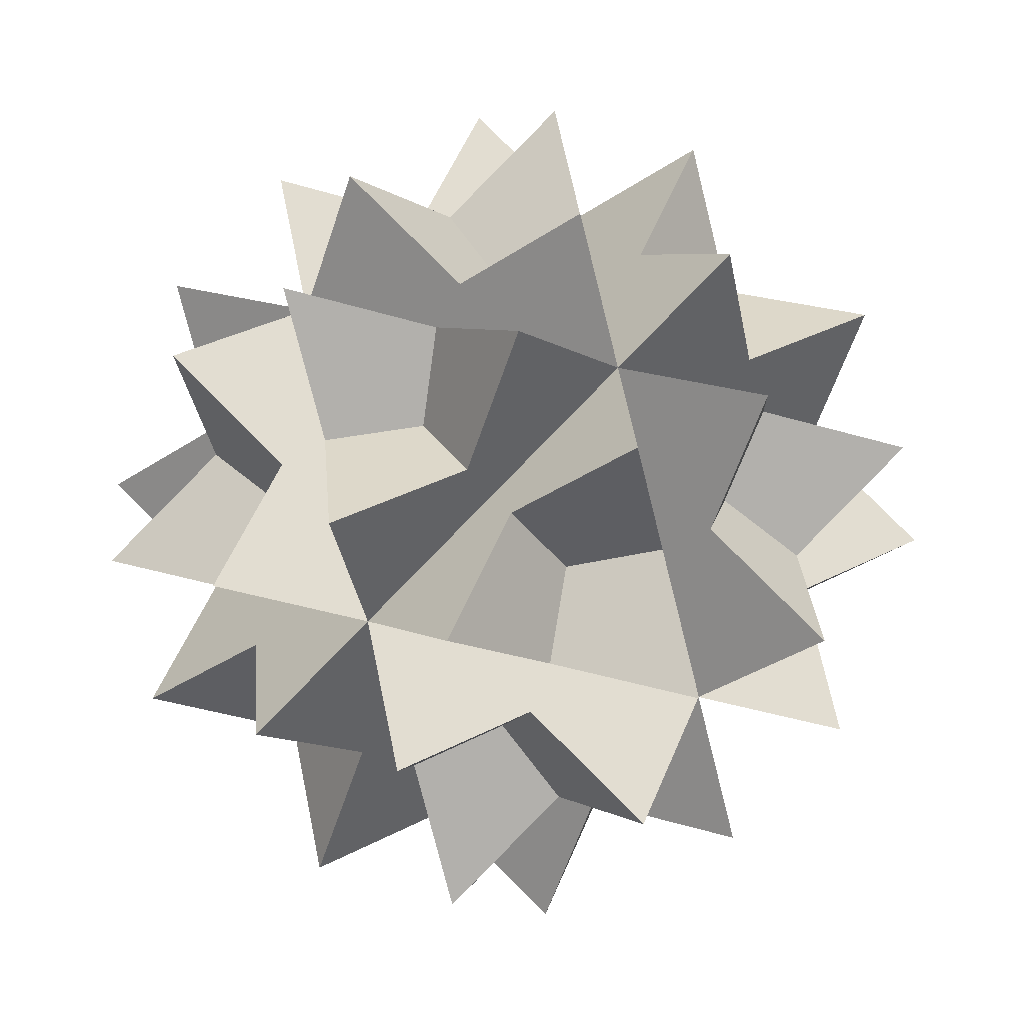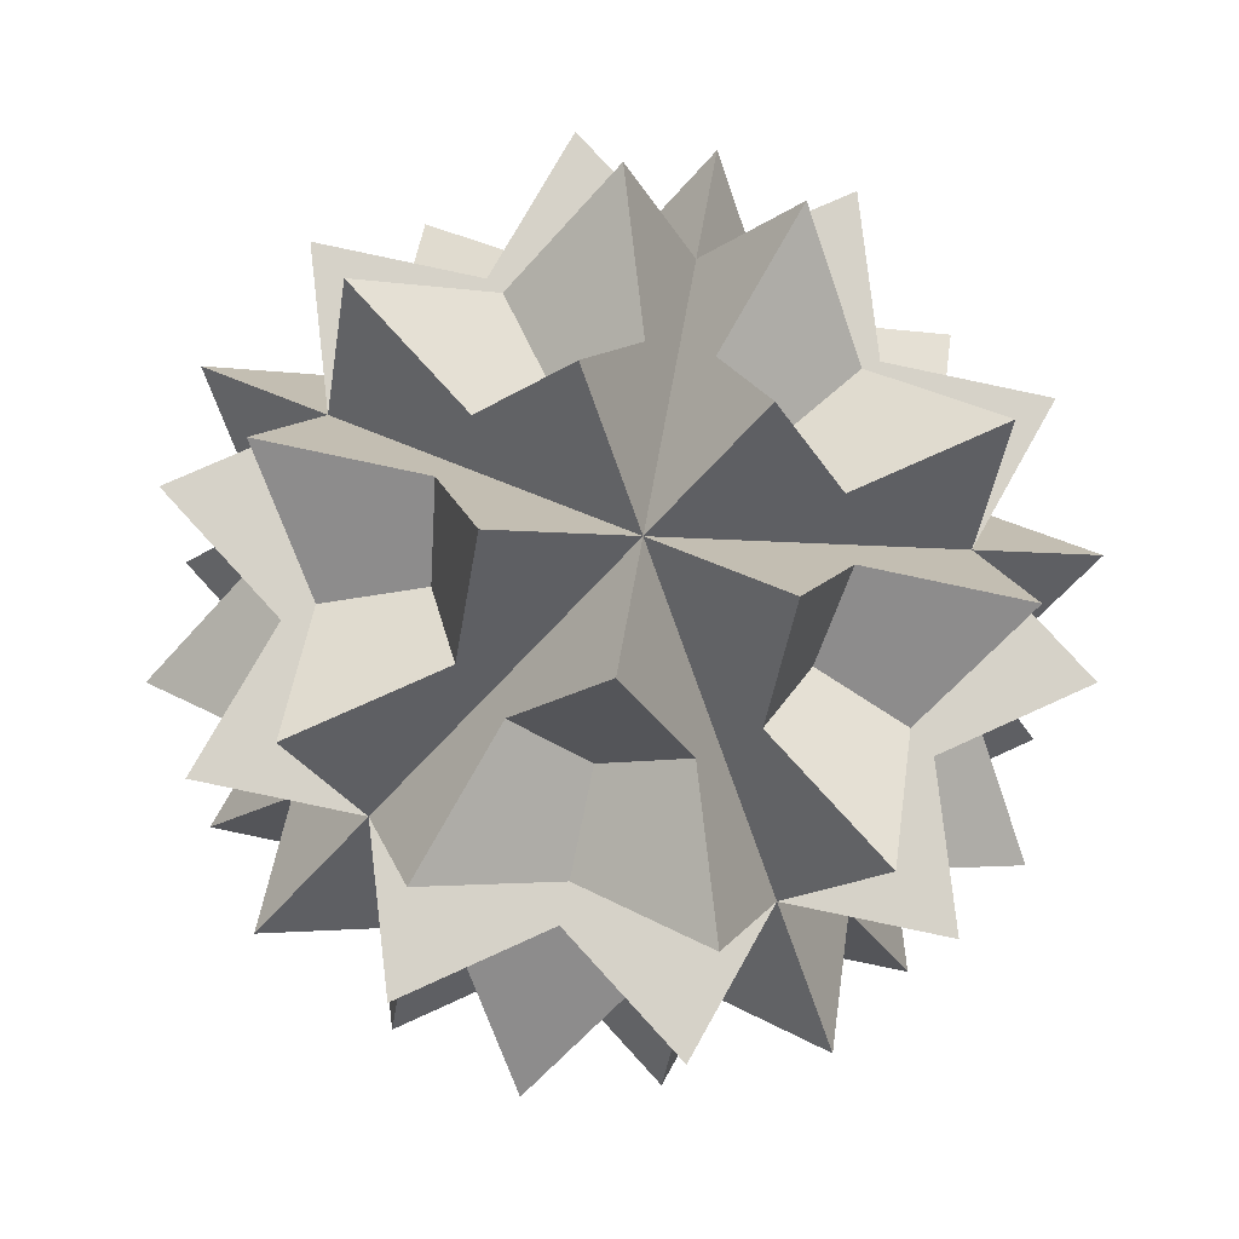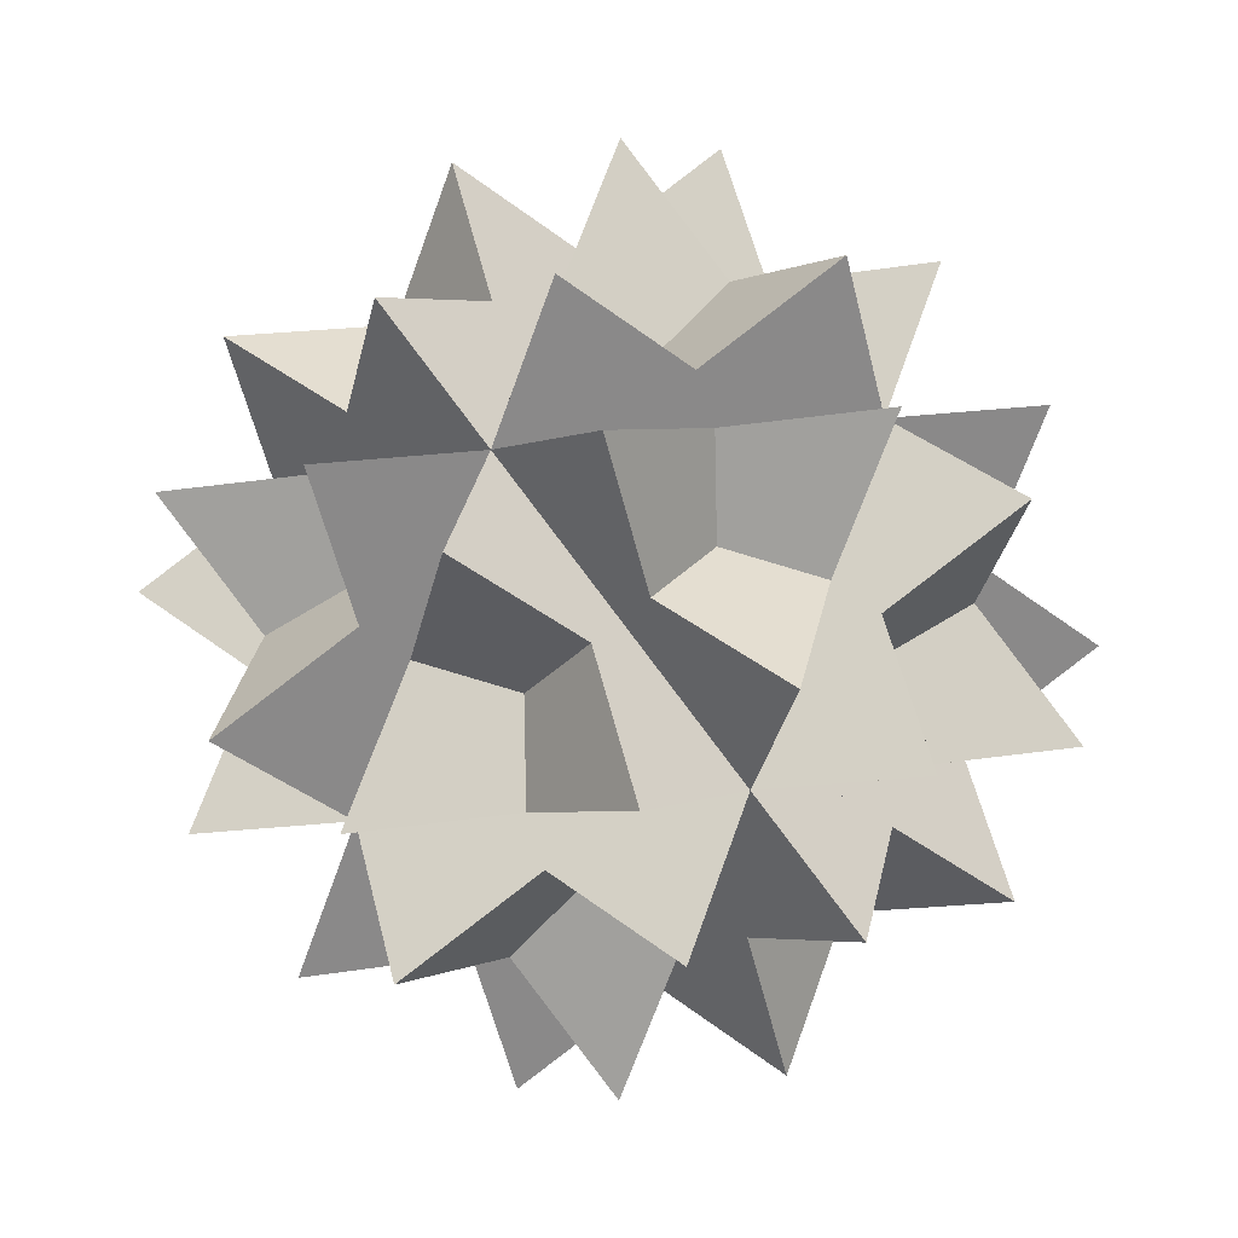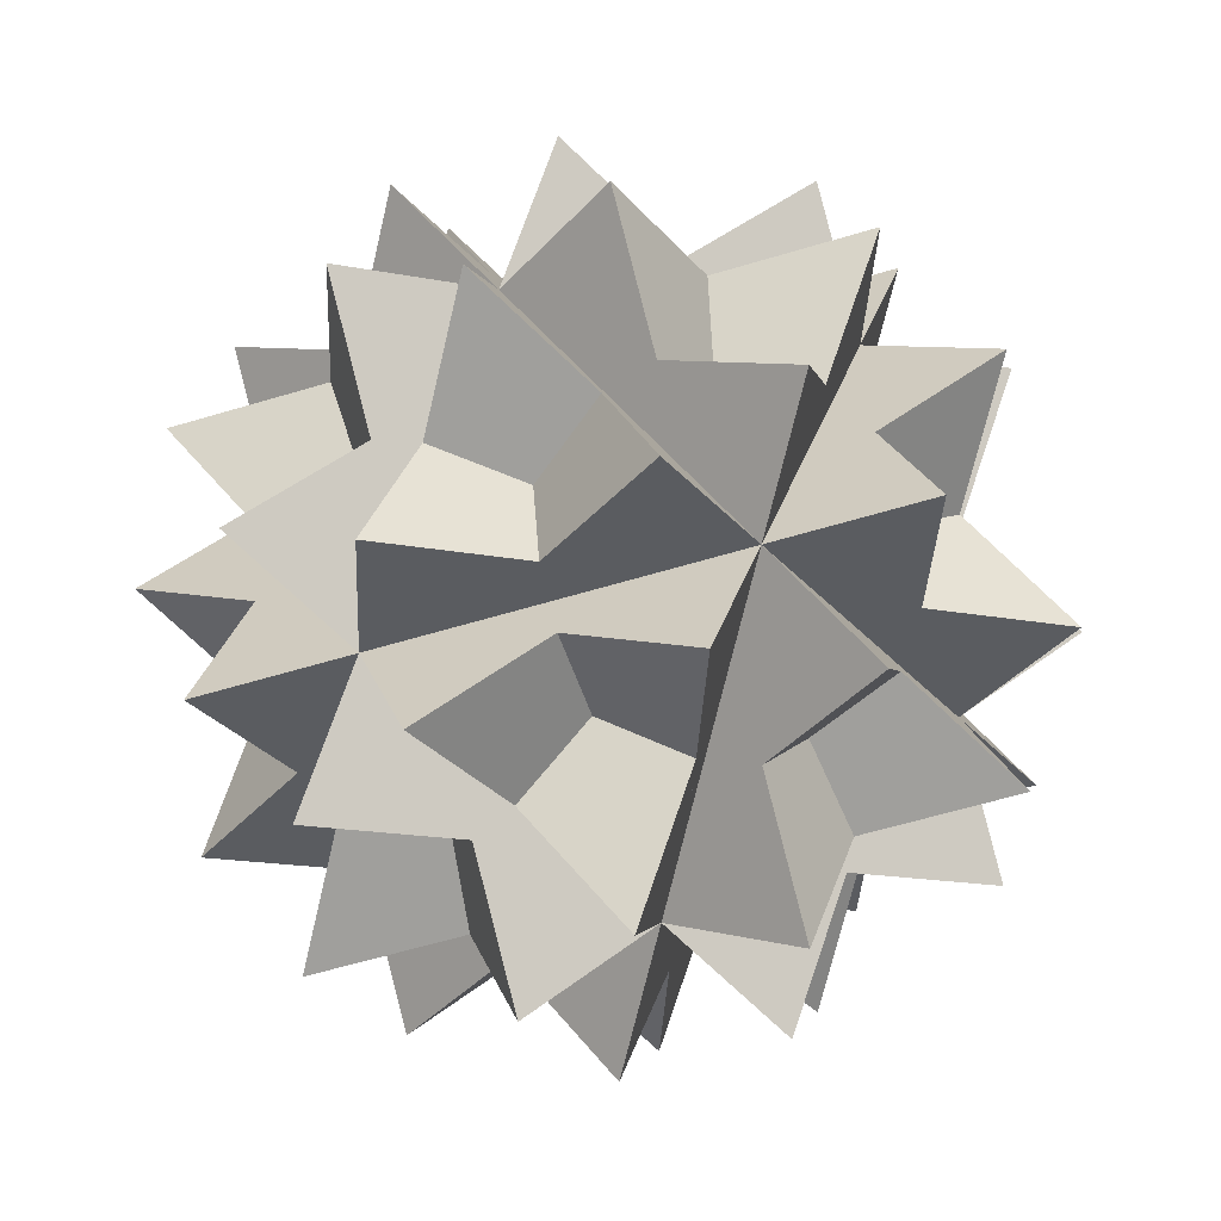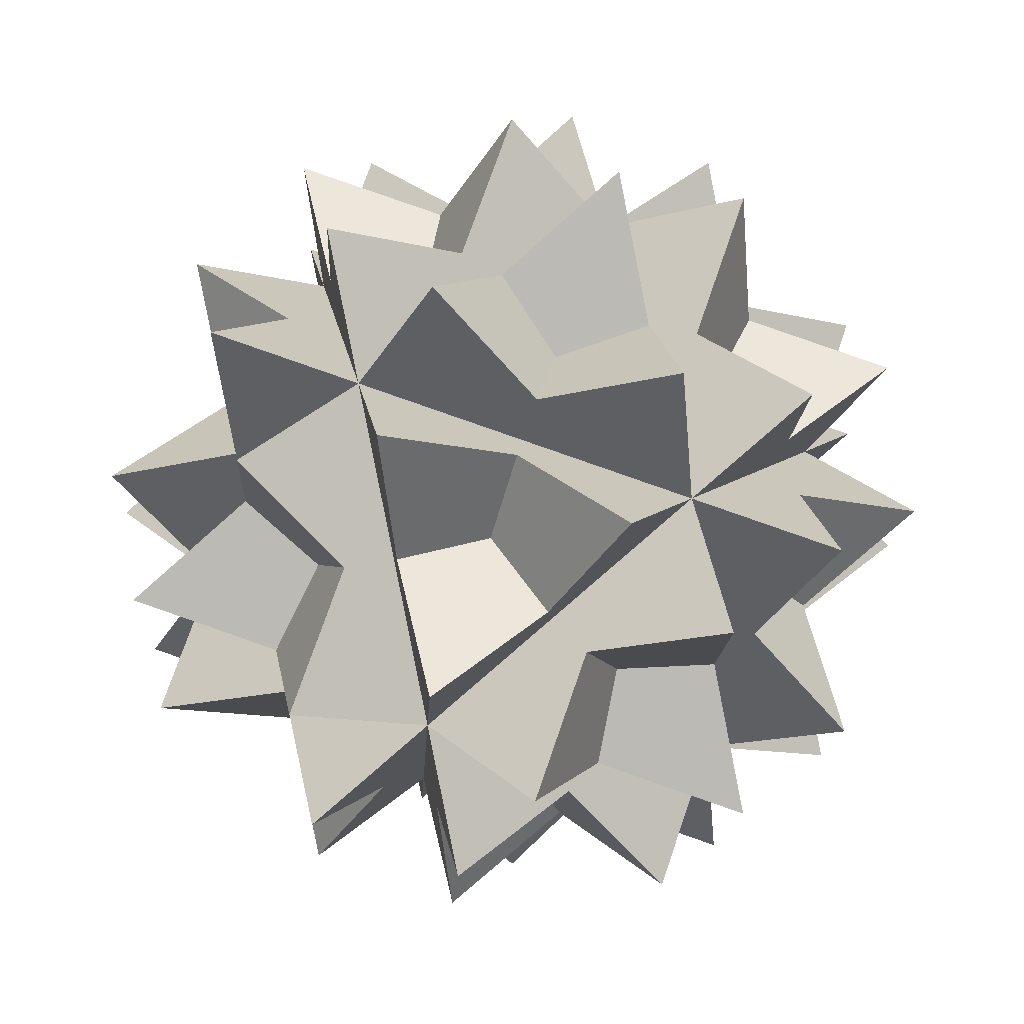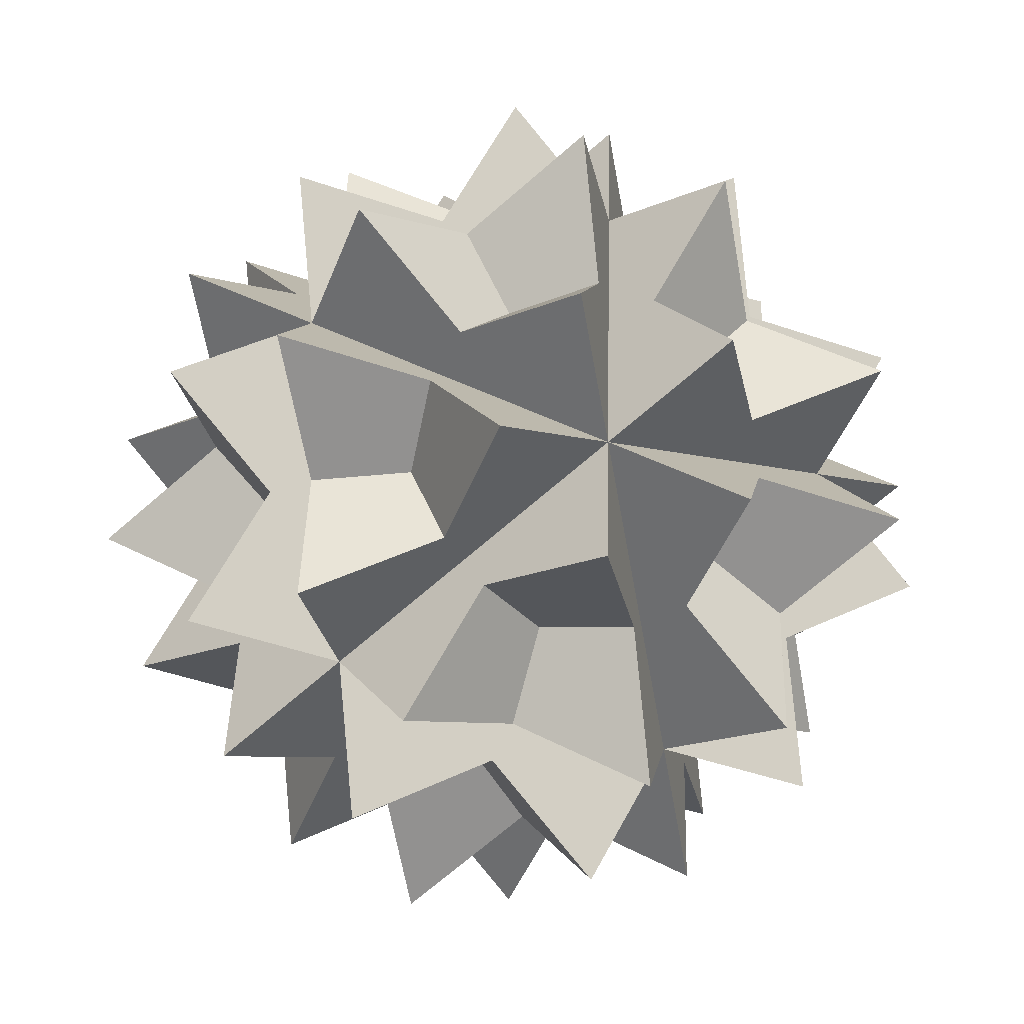
<metadata>
{"format":"obj","ext":"obj","renderer":"f3d","projection":"perspective","resolution":1024,"background":"white","views":[{"elev":26.6,"azim":74.8,"up":"+Y"},{"elev":-61.2,"azim":-81.4,"up":"+Y"},{"elev":-16.7,"azim":-21.1,"up":"+Z"},{"elev":34.1,"azim":67.5,"up":"+Z"},{"elev":21.1,"azim":-139.1,"up":"+Z"},{"elev":-64.7,"azim":149.8,"up":"+Y"}]}
</metadata>
<code>
o Shape_IndexedFaceSet
v -0 -0 -1.54
v -1.521 0 0.2408
v 0.9706 1.171 0.2408
v 0.282 -1.494 0.2408
v 0.3897 1.171 0.921
v 0.6527 -1.047 0.921
v -1.15 0.4472 0.921
v 1.078 0.6 0.921
v 1.012 -1.047 0.5006
v 0.7297 0.4472 -1.28
v -0.1214 -0.8472 -1.28
v -0.81 -0.2764 -1.28
v 0.3042 0.8 -1.28
v -1.217 0.8 0.5006
v -1.283 -0.8472 0.08028
v -1.391 -0.2764 -0.5998
v 0.6749 1.247 -0.5998
v -1.446 0.5236 0.08028
v 0.7826 -1.324 0.08028
v 1.1 0.8944 -0.5998
v -0.01371 -1.418 -0.5998
v -0.5946 -1.418 0.08028
v -0.4869 1.247 0.7604
v -0.1468 0.5236 -1.441
v 0.2017 -1.324 0.7604
v -0.4203 0.8944 1.181
v 0.9569 -0.2472 1.181
v 0.1468 -0.5236 1.441
v -0.5418 0.04721 1.441
v -1.338 -0.04721 0.7604
v 0.5418 -0.04721 -1.441
v 1.316 -0.2472 0.7604
v 1.446 -0.5236 -0.08028
v 1.338 0.04721 -0.7604
v 1.283 0.8472 -0.08028
v 0.4869 -1.247 -0.7604
v -1.316 0.2472 -0.7604
v 0.5946 1.418 -0.08028
v -0.2017 1.324 -0.7604
v -0.7826 1.324 -0.08028
v 0.1214 0.8472 1.28
v -0.6749 -1.247 0.5998
v -0.9569 0.2472 -1.181
v 0.01371 1.418 0.5998
v -1.012 1.047 -0.5006
v 1.217 -0.8 -0.5006
v 1.391 0.2764 0.5998
v 0.4203 -0.8944 -1.181
v -1.1 -0.8944 0.5998
v 0.81 0.2764 1.28
v -0.6527 1.047 -0.921
v -0.3042 -0.8 1.28
v -0.7297 -0.4472 1.28
v -0.3897 -1.171 -0.921
v -1.078 -0.6 -0.921
v 1.15 -0.4472 -0.921
v -0.9706 -1.171 -0.2408
v 1.521 -0 -0.2408
v -0.282 1.494 -0.2408
v 0 0 1.54
v -0.2102 0.4472 -0.1795
v 0.4784 -0.1236 -0.1795
v -0.1025 -0.1236 0.5006
v -0.3316 -0.4 0.08028
v 0.02743 -0.4 -0.3401
v -0.3981 -0.04721 -0.3401
v -0.02743 0.4 0.3401
v 0.3981 0.04721 0.3401
v 0.3316 0.4 -0.08028
v 0.1025 0.1236 -0.5006
v -0.4784 0.1236 0.1795
v 0.2102 -0.4472 0.1795
f 1 4 2
f 3 7 6
f 5 9 10
f 8 13 14
f 11 18 17
f 12 20 19
f 15 23 24
f 16 25 26
f 21 27 30
f 22 31 32
f 28 36 35
f 29 38 37
f 33 41 42
f 34 43 44
f 39 47 48
f 40 49 50
f 45 54 53
f 46 52 55
f 51 56 57
f 58 59 60
o Shape_IndexedFaceSet.001
v -0 -0 -1.54
v -1.521 0 0.2408
v 0.9706 1.171 0.2408
v 0.282 -1.494 0.2408
v 0.3897 1.171 0.921
v 0.6527 -1.047 0.921
v -1.15 0.4472 0.921
v 1.078 0.6 0.921
v 1.012 -1.047 0.5006
v 0.7297 0.4472 -1.28
v -0.1214 -0.8472 -1.28
v -0.81 -0.2764 -1.28
v 0.3042 0.8 -1.28
v -1.217 0.8 0.5006
v -1.283 -0.8472 0.08028
v -1.391 -0.2764 -0.5998
v 0.6749 1.247 -0.5998
v -1.446 0.5236 0.08028
v 0.7826 -1.324 0.08028
v 1.1 0.8944 -0.5998
v -0.01371 -1.418 -0.5998
v -0.5946 -1.418 0.08028
v -0.4869 1.247 0.7604
v -0.1468 0.5236 -1.441
v 0.2017 -1.324 0.7604
v -0.4203 0.8944 1.181
v 0.9569 -0.2472 1.181
v 0.1468 -0.5236 1.441
v -0.5418 0.04721 1.441
v -1.338 -0.04721 0.7604
v 0.5418 -0.04721 -1.441
v 1.316 -0.2472 0.7604
v 1.446 -0.5236 -0.08028
v 1.338 0.04721 -0.7604
v 1.283 0.8472 -0.08028
v 0.4869 -1.247 -0.7604
v -1.316 0.2472 -0.7604
v 0.5946 1.418 -0.08028
v -0.2017 1.324 -0.7604
v -0.7826 1.324 -0.08028
v 0.1214 0.8472 1.28
v -0.6749 -1.247 0.5998
v -0.9569 0.2472 -1.181
v 0.01371 1.418 0.5998
v -1.012 1.047 -0.5006
v 1.217 -0.8 -0.5006
v 1.391 0.2764 0.5998
v 0.4203 -0.8944 -1.181
v -1.1 -0.8944 0.5998
v 0.81 0.2764 1.28
v -0.6527 1.047 -0.921
v -0.3042 -0.8 1.28
v -0.7297 -0.4472 1.28
v -0.3897 -1.171 -0.921
v -1.078 -0.6 -0.921
v 1.15 -0.4472 -0.921
v -0.9706 -1.171 -0.2408
v 1.521 -0 -0.2408
v -0.282 1.494 -0.2408
v 0 0 1.54
v -0.2102 0.4472 -0.1795
v 0.4784 -0.1236 -0.1795
v -0.1025 -0.1236 0.5006
v -0.3316 -0.4 0.08028
v 0.02743 -0.4 -0.3401
v -0.3981 -0.04721 -0.3401
v -0.02743 0.4 0.3401
v 0.3981 0.04721 0.3401
v 0.3316 0.4 -0.08028
v 0.1025 0.1236 -0.5006
v -0.4784 0.1236 0.1795
v 0.2102 -0.4472 0.1795
f 133 73 74
f 133 74 77
f 133 77 82
f 133 82 88
f 133 88 98
f 133 98 92
f 133 92 84
f 133 84 79
f 133 79 75
f 133 75 73
f 134 73 75
f 134 75 78
f 134 78 83
f 134 83 89
f 134 89 99
f 134 99 93
f 134 93 85
f 134 85 80
f 134 80 76
f 134 76 73
f 135 74 76
f 135 76 80
f 135 80 86
f 135 86 94
f 135 94 104
f 135 104 95
f 135 95 87
f 135 87 81
f 135 81 77
f 135 77 74
f 136 78 79
f 136 79 84
f 136 84 91
f 136 91 101
f 136 101 109
f 136 109 108
f 136 108 100
f 136 100 90
f 136 90 83
f 136 83 78
f 137 81 87
f 137 87 96
f 137 96 105
f 137 105 114
f 137 114 115
f 137 115 106
f 137 106 97
f 137 97 88
f 137 88 82
f 137 82 81
f 138 85 93
f 138 93 102
f 138 102 111
f 138 111 120
f 138 120 121
f 138 121 112
f 138 112 103
f 138 103 94
f 138 94 86
f 138 86 85
f 139 89 90
f 139 90 100
f 139 100 107
f 139 107 117
f 139 117 125
f 139 125 119
f 139 119 111
f 139 111 102
f 139 102 99
f 139 99 89
f 140 91 92
f 140 92 98
f 140 98 97
f 140 97 106
f 140 106 116
f 140 116 124
f 140 124 118
f 140 118 110
f 140 110 101
f 140 101 91
f 141 95 104
f 141 104 103
f 141 103 112
f 141 112 122
f 141 122 128
f 141 128 123
f 141 123 113
f 141 113 105
f 141 105 96
f 141 96 95
f 142 107 108
f 142 108 109
f 142 109 110
f 142 110 118
f 142 118 127
f 142 127 131
f 142 131 130
f 142 130 126
f 142 126 117
f 142 117 107
f 143 113 123
f 143 123 129
f 143 129 132
f 143 132 131
f 143 131 127
f 143 127 124
f 143 124 116
f 143 116 115
f 143 115 114
f 143 114 113
f 144 119 125
f 144 125 126
f 144 126 130
f 144 130 132
f 144 132 129
f 144 129 128
f 144 128 122
f 144 122 121
f 144 121 120
f 144 120 119

</code>
